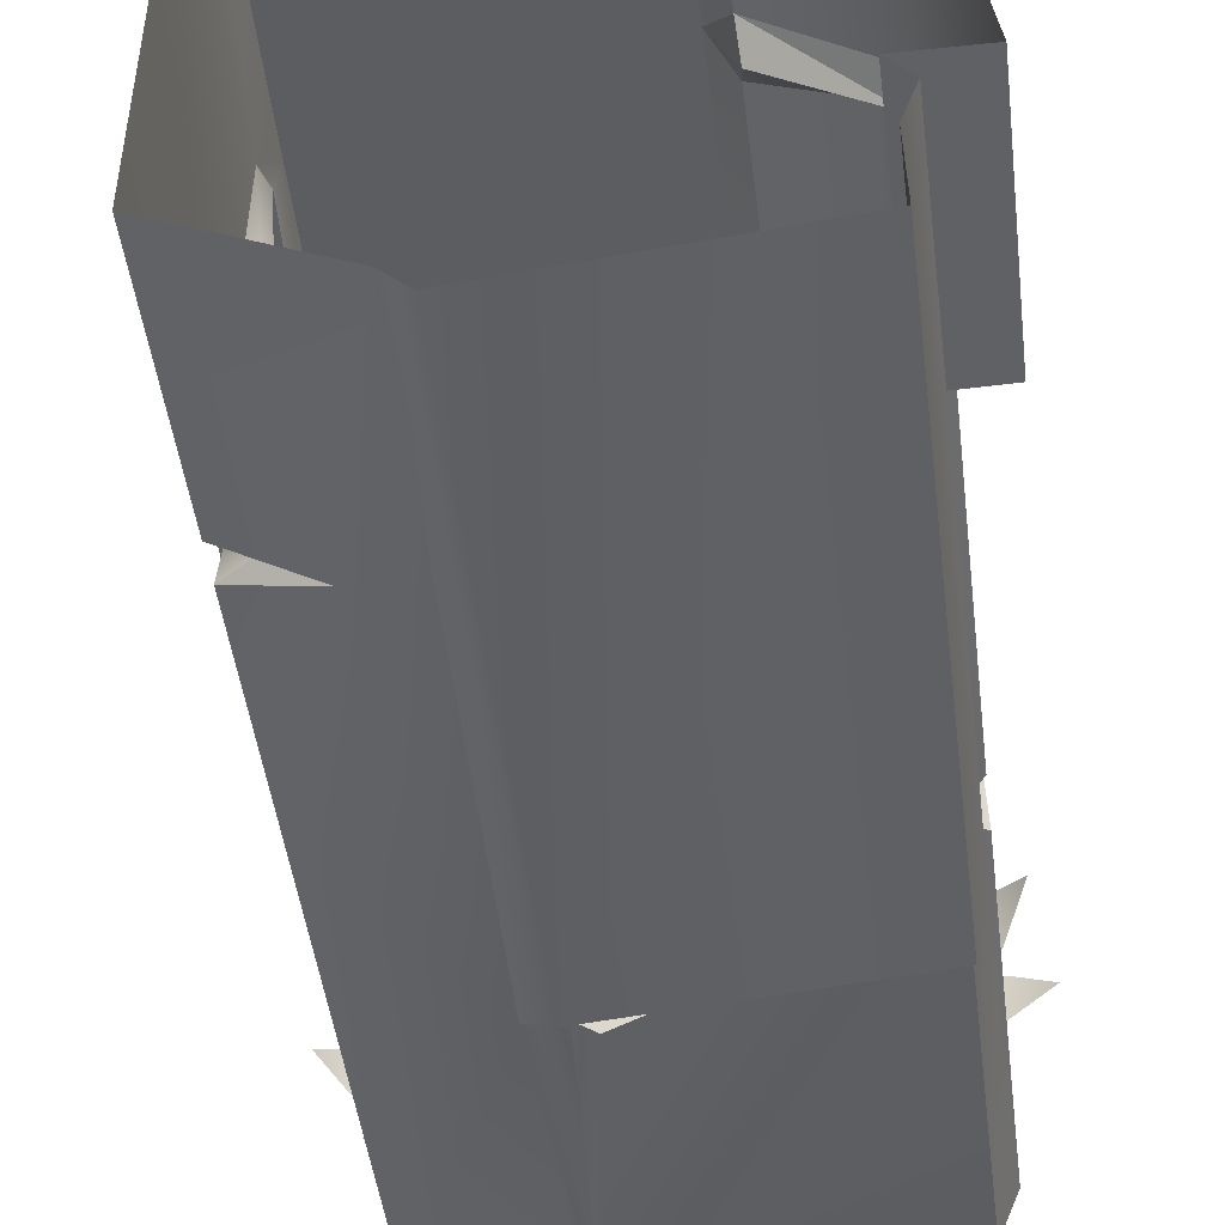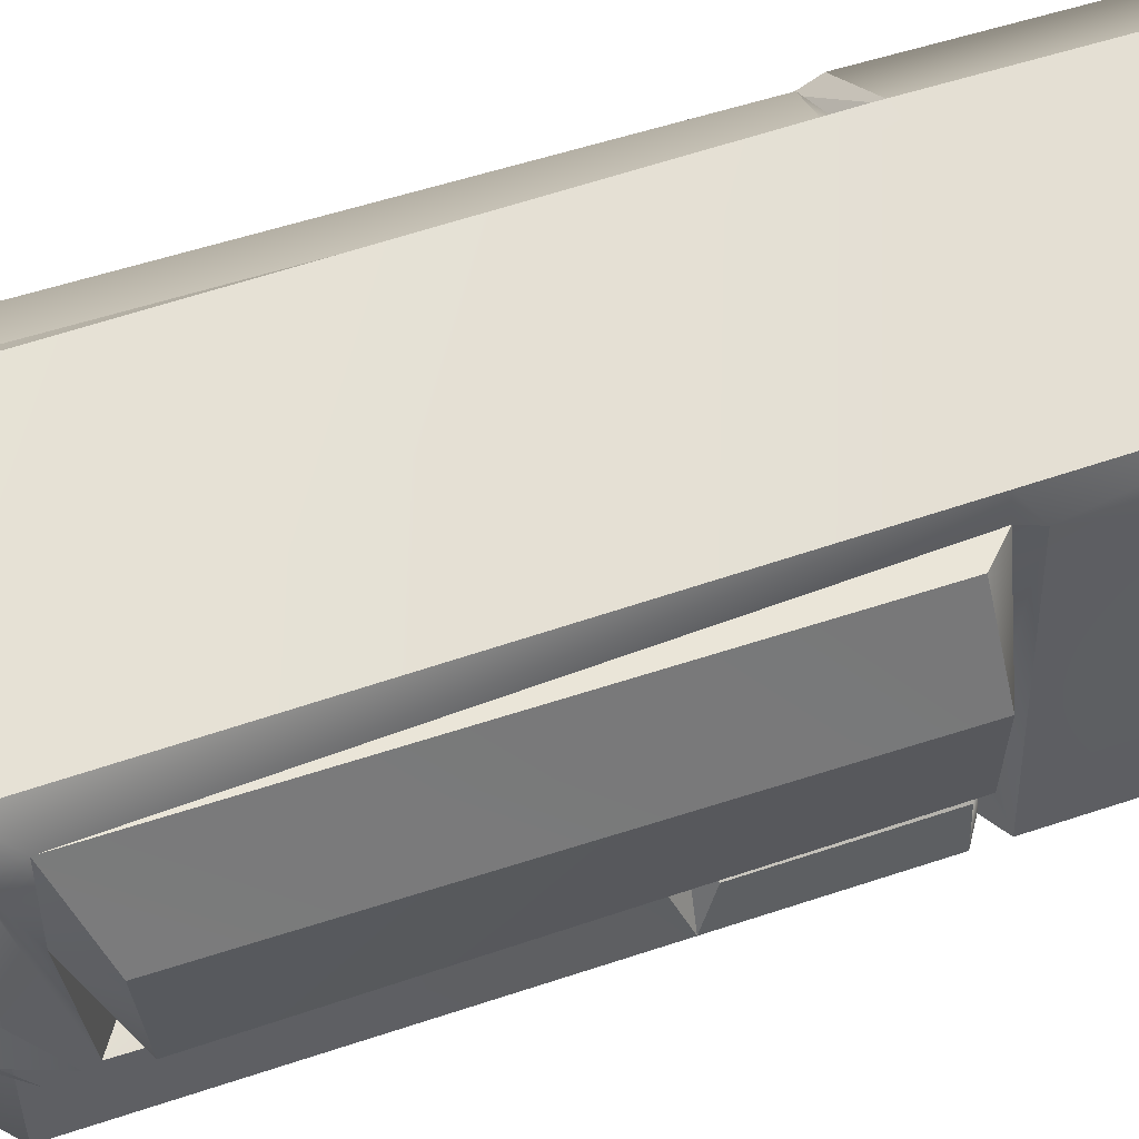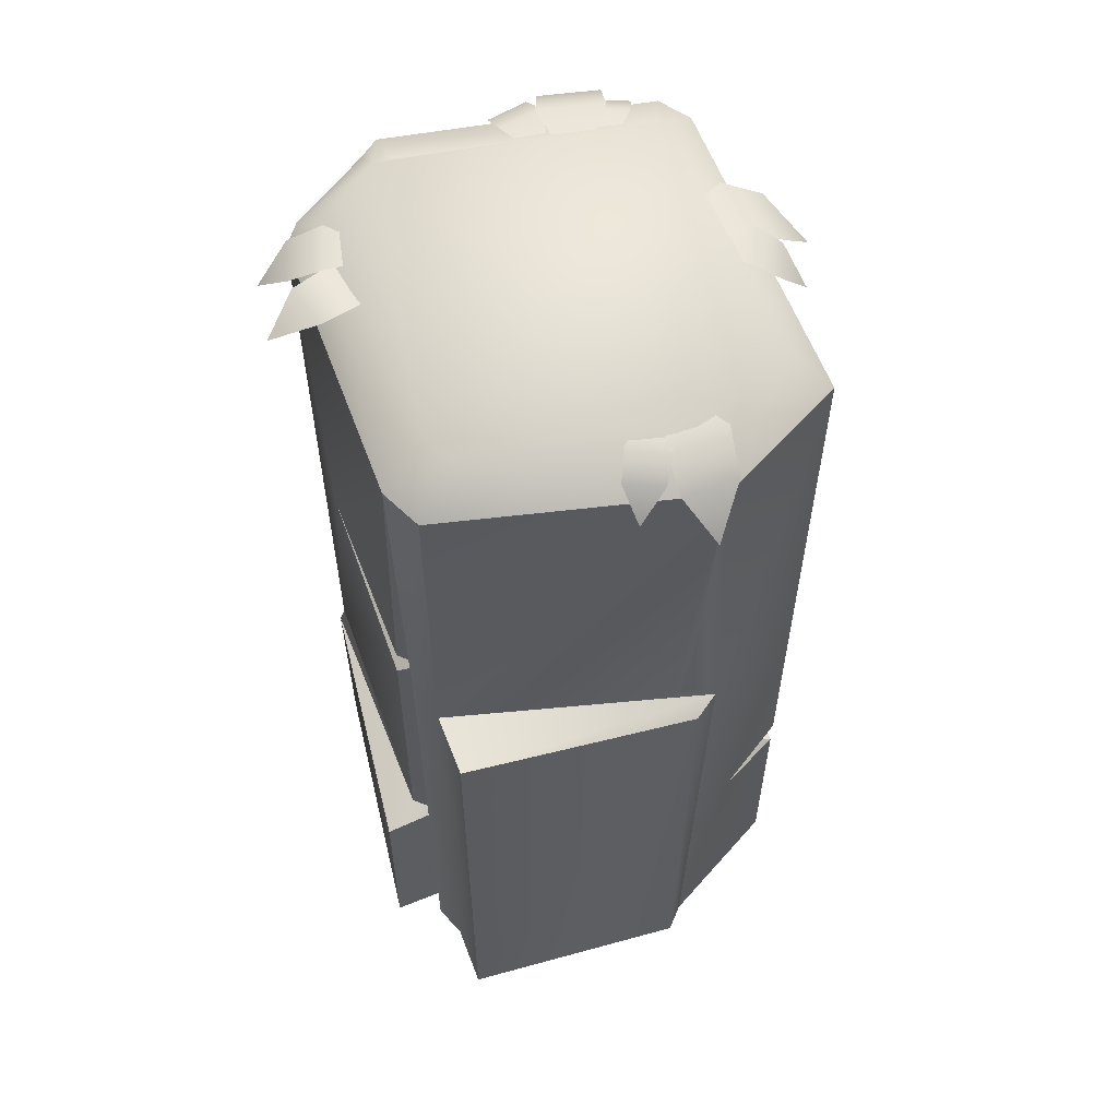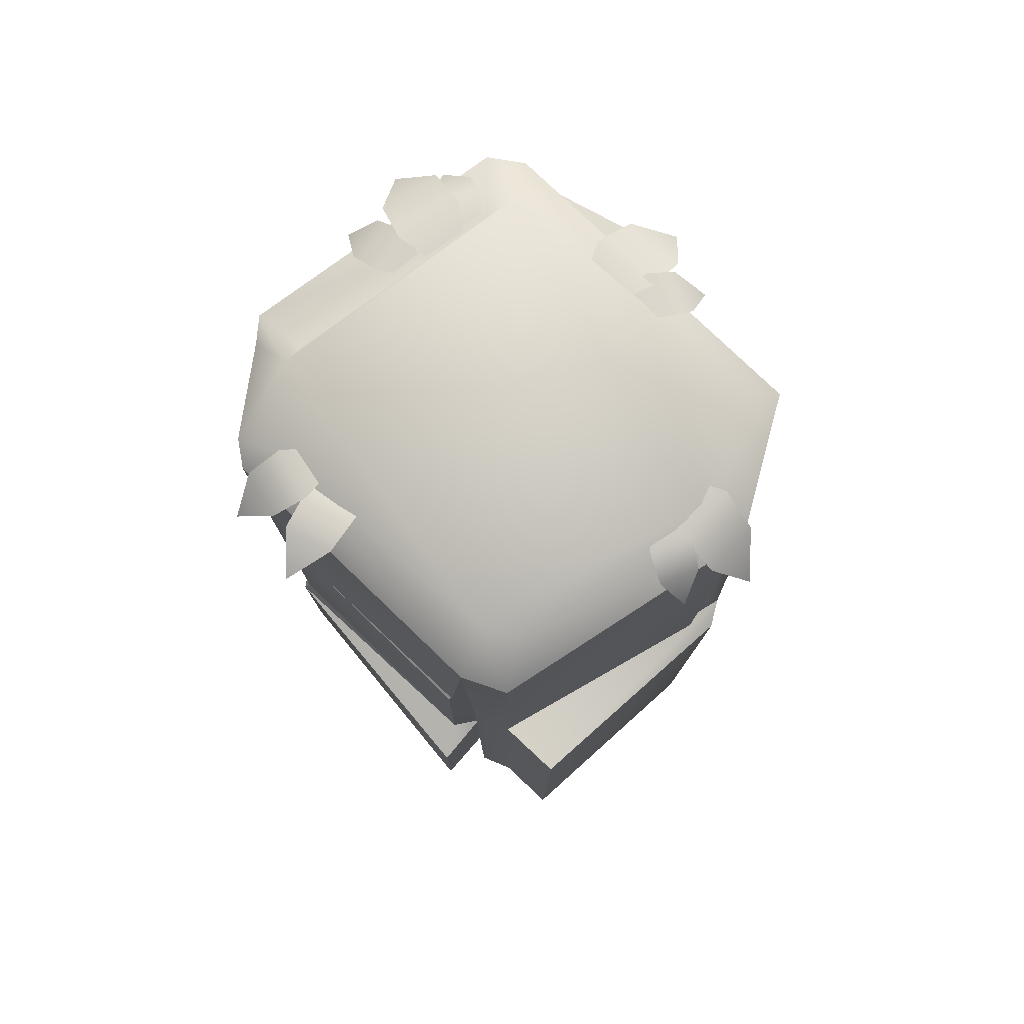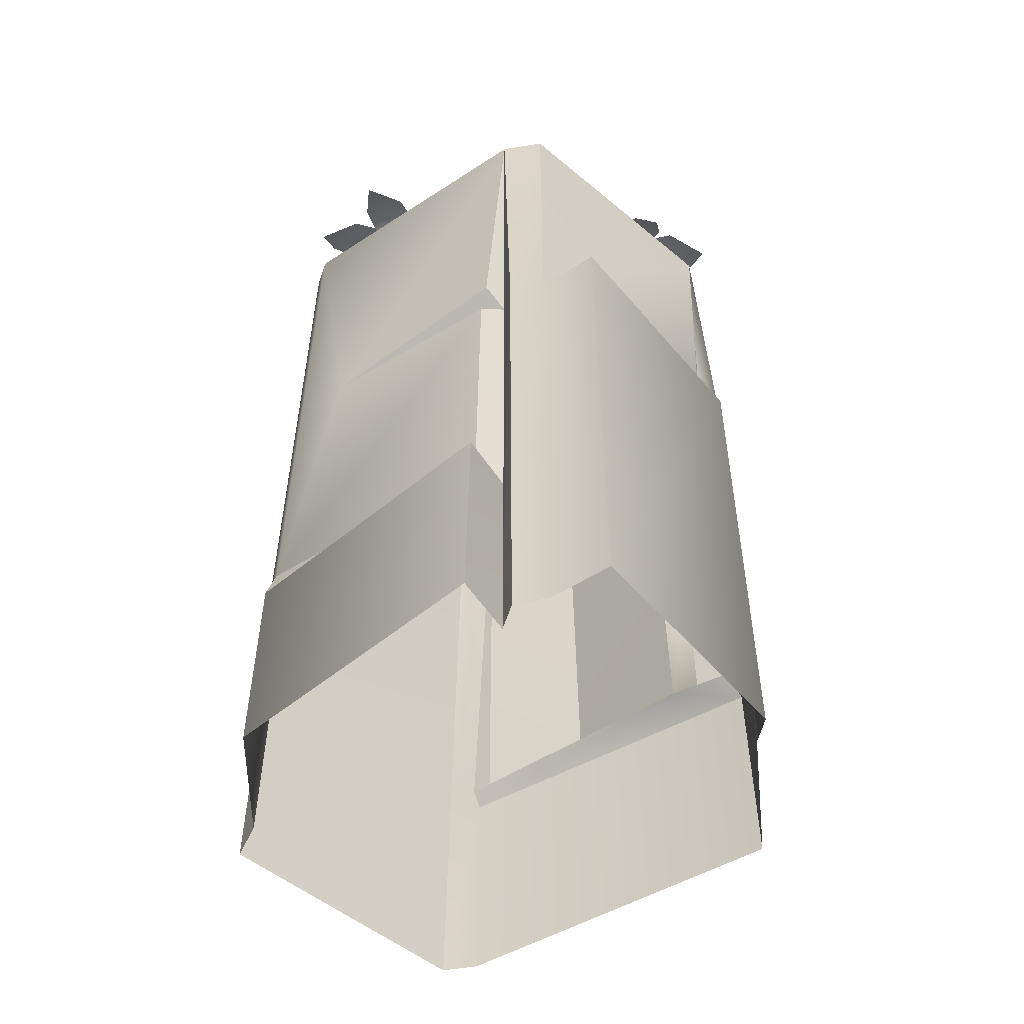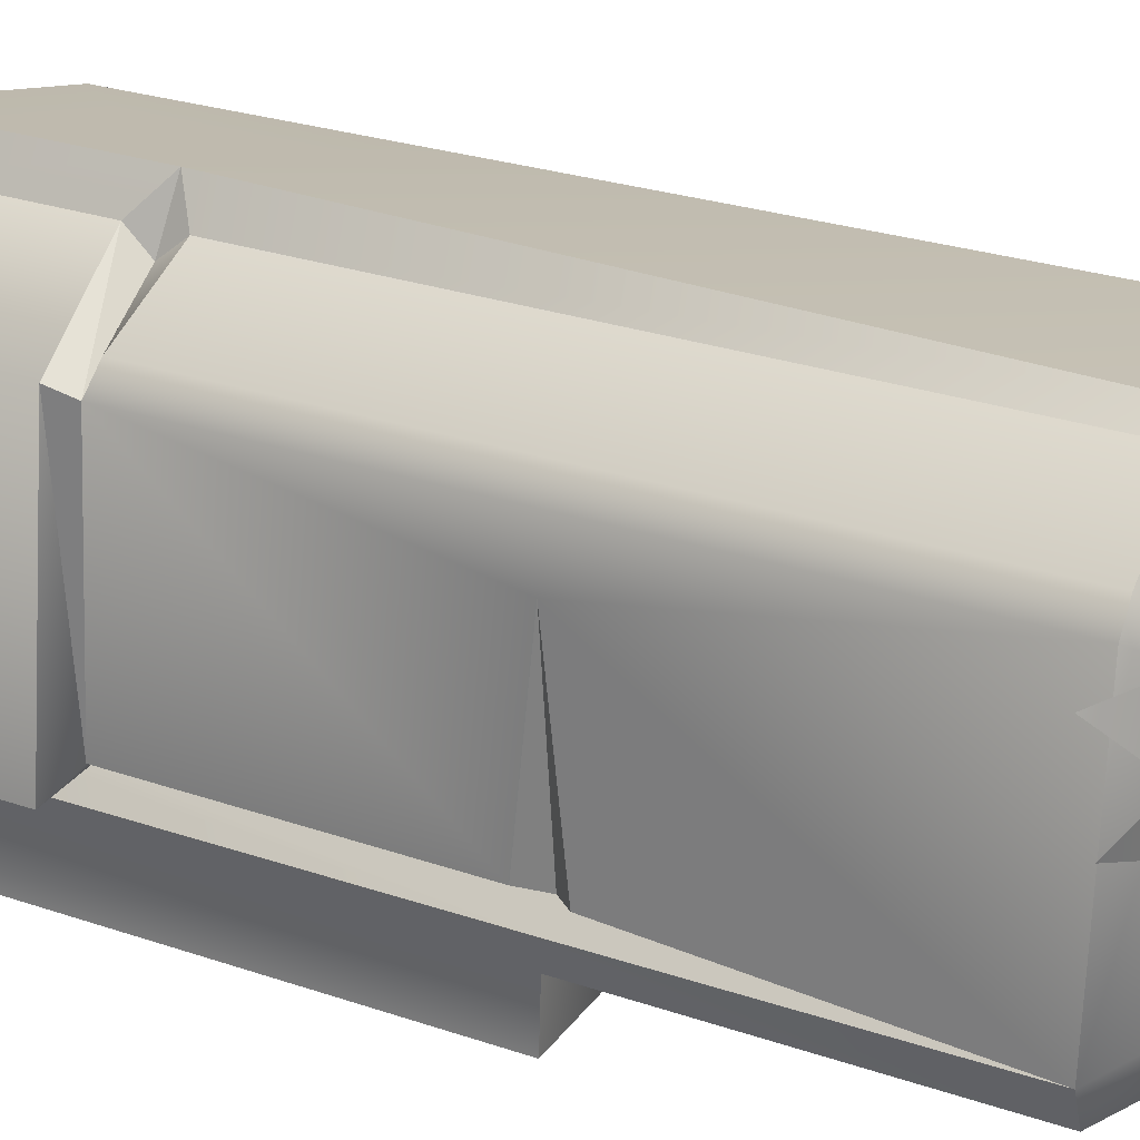
<metadata>
{"format":"obj","ext":"obj","renderer":"f3d","projection":"perspective","resolution":1024,"background":"white","views":[{"elev":-45.6,"azim":-173.0,"up":"+Y"},{"elev":52.4,"azim":70.0,"up":"+Y"},{"elev":58.5,"azim":-22.6,"up":"+Z"},{"elev":78.4,"azim":-48.6,"up":"+Z"},{"elev":-53.4,"azim":-57.4,"up":"+Z"},{"elev":28.7,"azim":-63.2,"up":"+Y"}]}
</metadata>
<code>
g SM_RockBig
v 0.1632 -1.277 2.851
v 0.249 -1.241 2.825
v -0.9442 -0.8901 2.752
v -0.9071 -0.6013 2.789
v -0.9895 0.493 2.769
v -1.033 -0.5567 2.902
v -0.982 0.7895 1.177
v -1.036 -0.5132 1.131
v -1.004 0.8307 1.039
v -0.9071 -0.6013 2.789
v -1.033 -0.5567 2.902
v -1.033 -0.6757 4.548
v -0.9071 -0.6013 2.789
v -1.032 -0.5242 2.687
v -0.9895 0.493 2.769
v -0.4698 1.169 1.017
v -0.3571 1.342 1.18
v -0.4796 1.057 1.143
v 0.8651 -0.5737 2.227
v 1.029 -0.9203 2.239
v 1.001 -0.6499 2.342
v 0.8641 -0.5536 4.163
v 1.001 -0.5929 4.265
v 1.105 0.2881 4.365
v 0.8651 -0.5737 2.227
v 1.001 -0.6773 2.154
v 1.029 -0.9203 2.239
v -0.4698 1.169 1.017
v -0.982 0.7895 1.177
v -1.004 0.8307 1.039
v -0.982 0.7895 1.177
v -0.4698 1.169 1.017
v -0.4796 1.057 1.143
v -0.3571 1.342 1.18
v -0.4697 1.169 1.274
v -0.4796 1.057 1.143
v 0.6612 -1.103 1.117
v 1.03 -0.9198 1.242
v 0.9015 -0.9144 1.156
v 0.6612 -1.103 1.117
v 0.9015 -0.9144 1.156
v 1.03 -0.9199 1.077
v 1.106 0.7935 4.358
v 0.9762 0.8142 1.244
v 1.107 0.7942 1.381
v 1.029 -0.9212 4.546
v 0.276 -1.014 4.746
v 0.8601 -0.8128 4.746
v 0.3539 -1.254 4.548
v -0.7348 -0.7908 4.746
v -0.9442 -0.8901 4.548
v -0.8075 -0.581 4.746
v -1.033 -0.6757 4.548
v -0.8284 0.6761 4.746
v -0.9719 0.7891 4.546
v -0.9442 -0.8901 4.548
v -1.008 -0.7047 2.811
v -1.033 -0.6757 4.548
v -0.9442 -0.8901 2.752
v -0.9442 -0.8901 -0.07948
v -1.004 -0.7148 -0.07948
v -0.9543 -1.217 -0.07948
v -0.9531 -1.218 2.747
v -1.032 -0.5242 2.687
v -0.9071 -0.6013 1.066
v -1.036 -0.5132 1.131
v -0.9071 -0.6013 2.789
v -0.9071 -0.6013 -0.07948
v -1.008 -0.7047 2.811
v -1.004 -0.7148 -0.07948
v -0.9071 -0.6013 1.066
v -0.9071 -0.6013 2.789
v -1.033 -0.6757 4.548
v -1.004 0.8307 1.039
v -1.228 -0.6018 -0.07948
v -1 0.8305 -0.06876
v -1.222 -0.6098 1.051
v -1.228 -0.6018 -0.07948
v -0.9071 -0.6013 1.066
v -0.9071 -0.6013 -0.07948
v -1.222 -0.6098 1.051
v -0.9071 -0.6013 1.066
v -1.222 -0.6098 1.051
v -1.036 -0.5132 1.131
v -1.004 0.8307 1.039
v 0.3904 -1.298 2.751
v -0.9531 -1.218 2.747
v -0.9442 -0.8901 2.752
v 0.2643 -1.367 2.698
v 0.3539 -1.254 -0.07948
v 0.2643 -1.367 2.698
v 0.3904 -1.298 2.751
v 0.2472 -1.359 -0.07948
v -0.9543 -1.217 -0.07948
v -0.9531 -1.218 2.747
v 0.3539 -1.254 4.548
v -0.9442 -0.8901 2.752
v -0.9442 -0.8901 4.548
v 0.1632 -1.277 2.851
v 0.249 -1.241 2.825
v 0.249 -1.241 2.825
v 0.3904 -1.298 2.751
v -0.9442 -0.8901 2.752
v 0.3539 -1.254 4.548
v 1.029 -0.9212 4.546
v 1.029 -0.9203 2.239
v 0.6612 -1.103 1.117
v 1.03 -0.9198 1.242
v 0.3539 -1.254 -0.07948
v 1.03 -0.9206 -0.06876
v 1.03 -0.9199 1.077
v 0.1315 -1.046 4.756
v 0.2927 -0.6905 4.69
v 0.4401 -1.049 4.753
v 0.1271 -1.241 4.634
v 0.4092 -1.244 4.631
v 0.2509 -1.404 4.411
v -0.03108 -0.9816 4.754
v 0.1755 -0.8044 4.708
v 0.1629 -1.074 4.752
v -0.09128 -1.103 4.669
v 0.08607 -1.188 4.667
v -0.06114 -1.243 4.513
v -0.8644 0.4369 4.755
v -0.5865 0.3593 4.573
v -0.8095 0.1766 4.75
v -1.057 0.398 4.73
v -1.007 0.1601 4.726
v -1.238 0.2499 4.614
v -0.8111 0.6646 4.765
v -0.5653 0.4417 4.685
v -0.8919 0.4112 4.769
v -0.9793 0.7184 4.675
v -1.053 0.4867 4.678
v -1.162 0.6589 4.498
v 0.8601 -0.8128 4.746
v 1.105 0.7935 4.545
v 1.029 -0.9212 4.546
v 0.8728 0.6633 4.746
v 1.001 0.9598 4.545
v 0.7157 0.6975 4.746
v -0.3549 1.252 4.545
v -0.375 0.9347 4.746
v -0.4709 0.9422 4.746
v -0.4693 1.168 4.545
v -0.8792 0.9061 4.546
v -0.8284 0.6761 4.746
v -0.9719 0.7891 4.546
v 1.106 0.7935 4.358
v 1.285 0.257 1.314
v 1.284 0.2862 4.177
v 1.107 0.7942 1.381
v 1.105 0.2881 4.365
v 1.105 0.7935 4.545
v 1.001 -0.5929 4.265
v 1.001 0.9598 4.545
v 1.029 -0.9212 4.546
v 1.001 -0.6499 2.342
v 1.029 -0.9203 2.239
v 0.9548 0.9622 1.25
v 0.9762 0.8142 1.244
v 1.006 0.7942 1.128
v 0.9364 0.9632 -0.05804
v 1.006 0.7945 -0.05804
v 1.03 -0.9199 1.077
v 1.03 -0.9206 -0.06876
v 1.002 -0.6729 1.238
v 1.03 -0.9198 1.242
v 1.001 -0.6773 2.154
v -0.8841 0.9063 1.199
v -0.9719 0.7891 4.546
v -0.982 0.7895 1.177
v -0.8792 0.9061 4.546
v -0.4697 1.169 1.274
v -0.4693 1.168 4.545
v 0.8656 -0.5849 1.155
v 1.03 -0.9199 1.077
v 0.9015 -0.9144 1.156
v 1.006 0.7942 1.128
v 0.9762 0.8142 1.244
v 0.9762 0.8142 1.244
v 1.285 0.257 1.314
v 1.107 0.7942 1.381
v 1.104 -0.4726 1.222
v 0.8656 -0.5849 1.155
v 0.8641 -0.5536 4.163
v 1.105 0.2881 4.365
v 1.102 -0.5132 4.106
v 1.284 0.2862 4.177
v 1.106 0.7935 4.358
v 0.8656 -0.5849 1.155
v 1.102 -0.5132 4.106
v 1.104 -0.4726 1.222
v 0.8651 -0.5737 2.227
v 0.8641 -0.5536 4.163
v 1.002 -0.6729 1.238
v 0.9015 -0.9144 1.156
v 1.03 -0.9198 1.242
v 0.8656 -0.5849 1.155
v 1.001 -0.6773 2.154
v 0.8651 -0.5737 2.227
v 0.8651 -0.5737 2.227
v 1.001 -0.5929 4.265
v 0.8641 -0.5536 4.163
v 1.001 -0.6499 2.342
v -0.8841 0.9063 1.199
v -0.4796 1.057 1.143
v -0.4697 1.169 1.274
v -0.982 0.7895 1.177
v -0.4697 1.169 1.274
v -0.3549 1.252 4.545
v -0.4693 1.168 4.545
v -0.3571 1.342 1.18
v -0.47 1.169 -0.05804
v -0.4698 1.169 1.017
v -0.3573 1.342 -0.05804
v 1.102 -0.5132 4.106
v 1.285 0.257 1.314
v 1.104 -0.4726 1.222
v 1.284 0.2862 4.177
v 0.9731 -0.1238 4.745
v 0.5794 0.05463 4.672
v 0.9763 0.2177 4.742
v 1.189 -0.1287 4.609
v 1.192 0.1835 4.607
v 1.369 0.008333 4.363
v 0.907 -0.2782 4.74
v 0.7109 -0.04965 4.689
v 1.01 -0.06351 4.738
v 1.042 -0.3448 4.645
v 1.135 -0.1486 4.644
v 1.196 -0.3114 4.474
v 0.6802 0.8587 4.759
v 0.4059 0.5247 4.686
v 0.3511 0.9502 4.756
v 0.7407 1.066 4.624
v 0.44 1.149 4.621
v 0.6551 1.276 4.377
v 0.3964 0.9732 4.73
v 0.3216 0.6815 4.679
v 0.1617 0.9341 4.728
v 0.3737 1.122 4.635
v 0.1592 1.086 4.633
v 0.2578 1.229 4.463
v 0.775 0.7942 4.733
v 0.5464 0.5982 4.683
v 0.5603 0.8968 4.731
v 0.8416 0.9289 4.639
v 0.6454 1.023 4.637
v 0.8082 1.083 4.467
v 0.276 -1.014 4.746
v 0.8728 0.6633 4.746
v 0.8601 -0.8128 4.746
v -0.8075 -0.581 4.746
v -0.7348 -0.7908 4.746
v -0.4709 0.9422 4.746
v -0.8284 0.6761 4.746
v 0.7157 0.6975 4.746
v -0.375 0.9347 4.746
v -0.4698 1.169 1.017
v -1 0.8305 -0.06876
v -0.47 1.169 -0.05804
v -1.004 0.8307 1.039
v -0.9895 0.493 2.769
v -1.033 -0.6757 4.548
v -1.033 -0.5567 2.902
v -0.9719 0.7891 4.546
v -0.982 0.7895 1.177
v -1.032 -0.5242 2.687
v -1.036 -0.5132 1.131
v -0.3571 1.342 1.18
v 1.001 0.9598 4.545
v -0.3549 1.252 4.545
v 0.9548 0.9622 1.25
v 0.9364 0.9632 -0.05804
v -0.3573 1.342 -0.05804
g SM_RockBig_0
f 3 2 1
f 6 5 4
f 9 8 7
f 12 11 10
f 15 14 13
f 18 17 16
f 21 20 19
f 24 23 22
f 27 26 25
f 30 29 28
f 33 32 31
f 36 35 34
f 39 38 37
f 42 41 40
f 45 44 43
f 48 47 46
f 49 46 47
f 47 50 49
f 51 49 50
f 50 52 51
f 53 51 52
f 52 54 53
f 55 53 54
f 58 57 56
f 57 59 56
f 60 59 57
f 61 60 57
f 60 62 59
f 63 59 62
f 66 65 64
f 67 64 65
f 70 69 68
f 68 69 71
f 71 69 72
f 72 69 73
f 76 75 74
f 77 74 75
f 80 79 78
f 81 78 79
f 84 83 82
f 84 85 83
f 88 87 86
f 89 86 87
f 92 91 90
f 93 90 91
f 93 91 94
f 95 94 91
f 98 97 96
f 99 96 97
f 99 100 96
f 103 102 101
f 102 104 101
f 104 102 105
f 106 105 102
f 107 106 102
f 108 106 107
f 109 107 102
f 109 110 107
f 111 107 110
f 114 113 112
f 112 115 114
f 116 114 115
f 115 117 116
f 120 119 118
f 118 121 120
f 122 120 121
f 121 123 122
f 126 125 124
f 124 127 126
f 128 126 127
f 127 129 128
f 132 131 130
f 130 133 132
f 134 132 133
f 133 135 134
f 138 137 136
f 139 136 137
f 137 140 139
f 141 139 140
f 140 142 141
f 143 141 142
f 143 142 144
f 145 144 142
f 145 146 144
f 147 144 146
f 148 147 146
f 151 150 149
f 152 149 150
f 149 154 153
f 153 154 155
f 154 149 156
f 154 157 155
f 155 157 158
f 159 158 157
f 156 149 160
f 160 149 161
f 162 160 161
f 163 160 162
f 164 163 162
f 162 165 164
f 166 164 165
f 168 167 159
f 169 159 167
f 172 171 170
f 173 170 171
f 170 173 174
f 175 174 173
f 178 177 176
f 177 179 176
f 179 180 176
f 183 182 181
f 182 184 181
f 181 184 185
f 188 187 186
f 187 188 189
f 187 189 190
f 193 192 191
f 191 192 194
f 194 192 195
f 198 197 196
f 197 199 196
f 196 199 200
f 199 201 200
f 204 203 202
f 205 202 203
f 208 207 206
f 209 206 207
f 212 211 210
f 213 210 211
f 215 213 214
f 216 214 213
f 219 218 217
f 220 217 218
f 223 222 221
f 221 224 223
f 225 223 224
f 224 226 225
f 229 228 227
f 227 230 229
f 231 229 230
f 230 232 231
f 235 234 233
f 233 236 235
f 237 235 236
f 236 238 237
f 241 240 239
f 239 242 241
f 243 241 242
f 242 244 243
f 247 246 245
f 245 248 247
f 249 247 248
f 248 250 249
f 253 252 251
f 252 254 251
f 254 255 251
f 256 254 252
f 257 254 256
f 258 256 252
f 259 256 258
f 262 261 260
f 263 260 261
f 266 265 264
f 265 267 264
f 267 268 264
f 264 268 269
f 269 268 270
f 273 272 271
f 272 274 271
f 274 275 271
f 271 275 276

</code>
